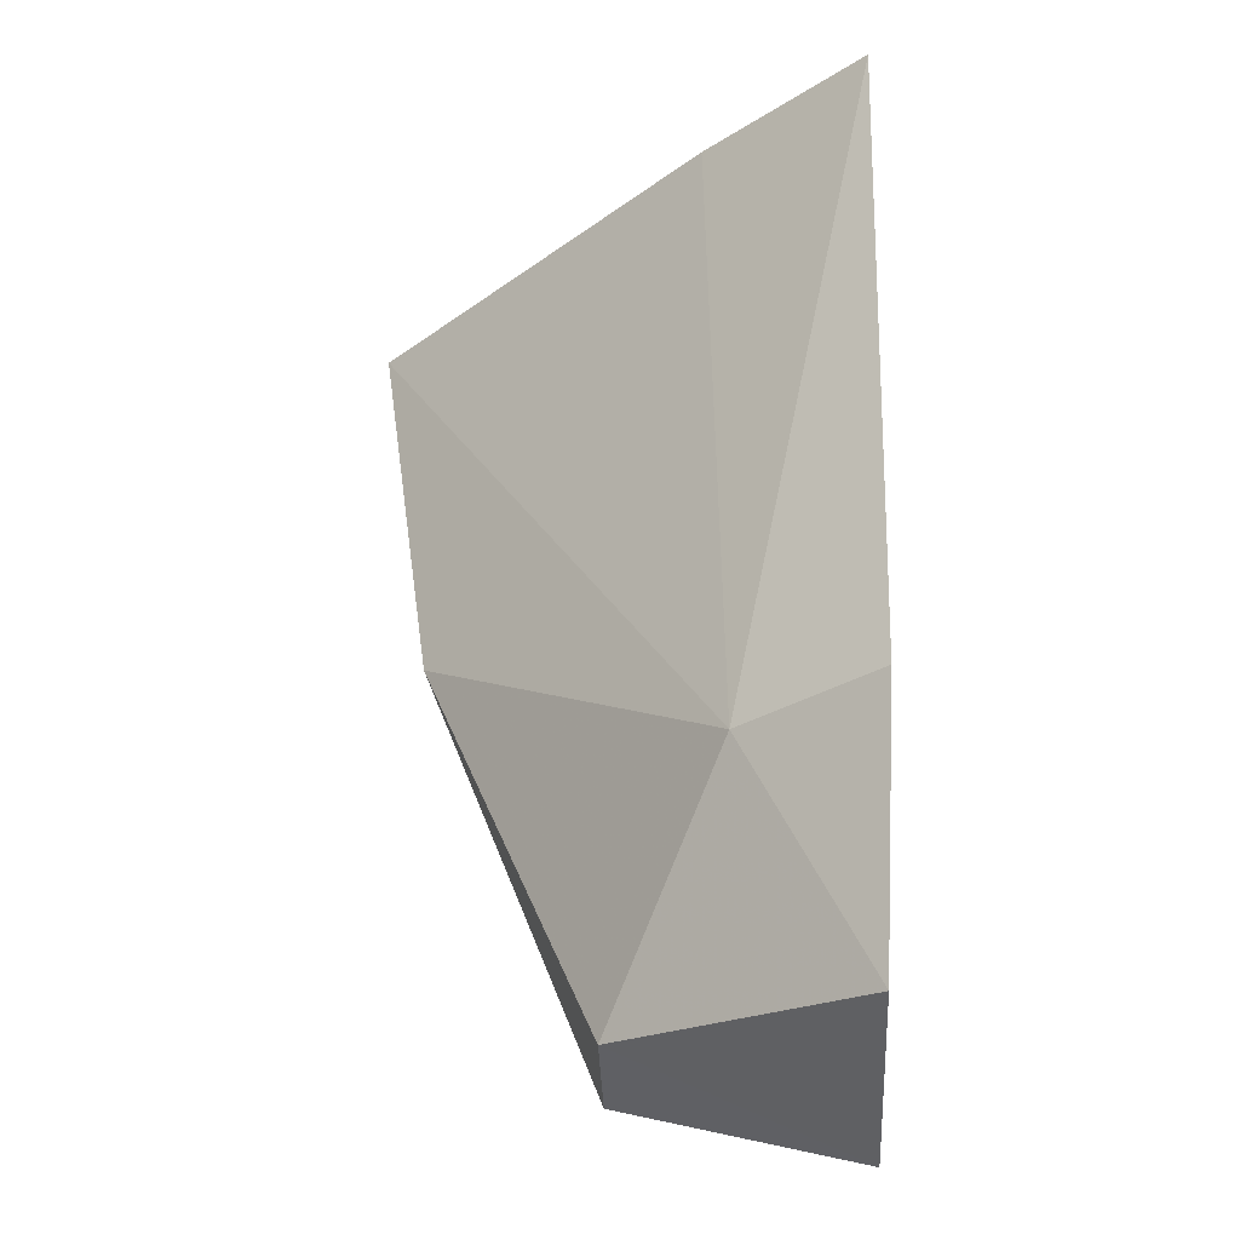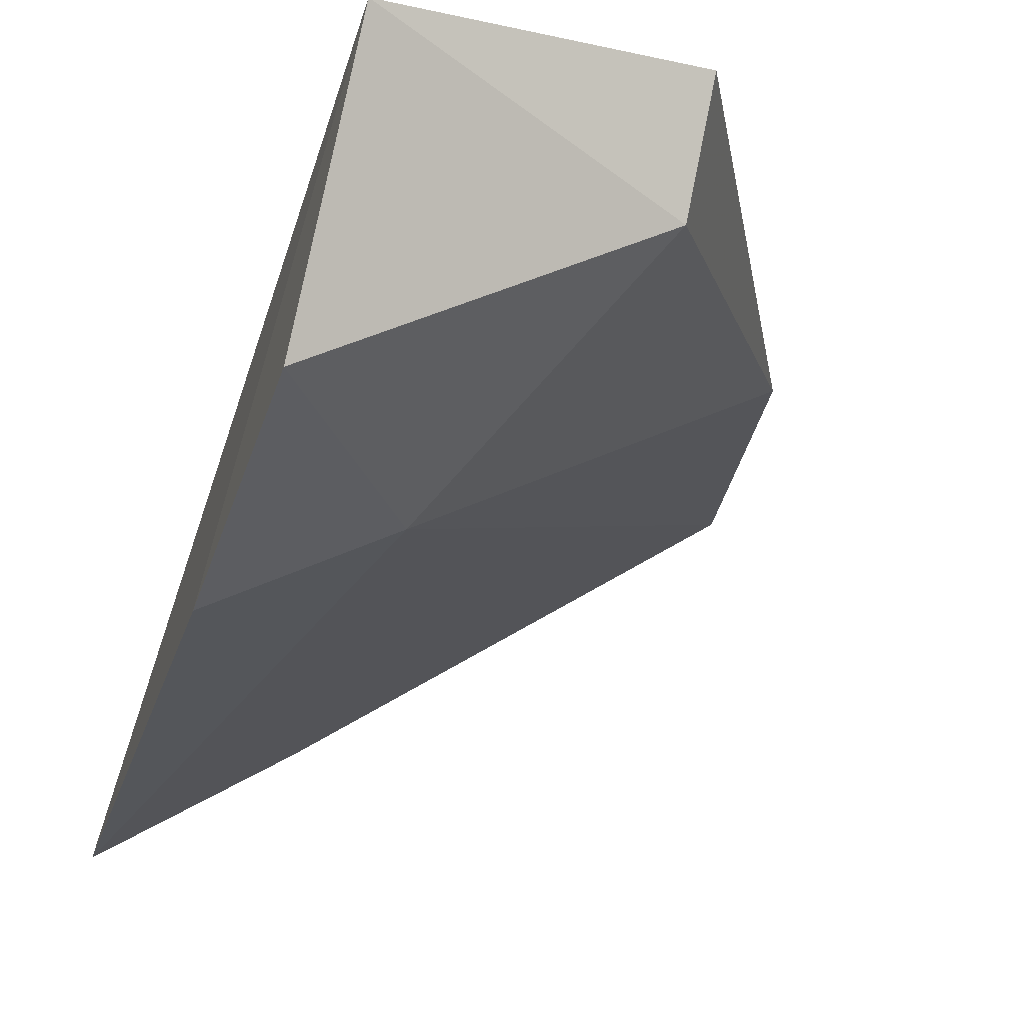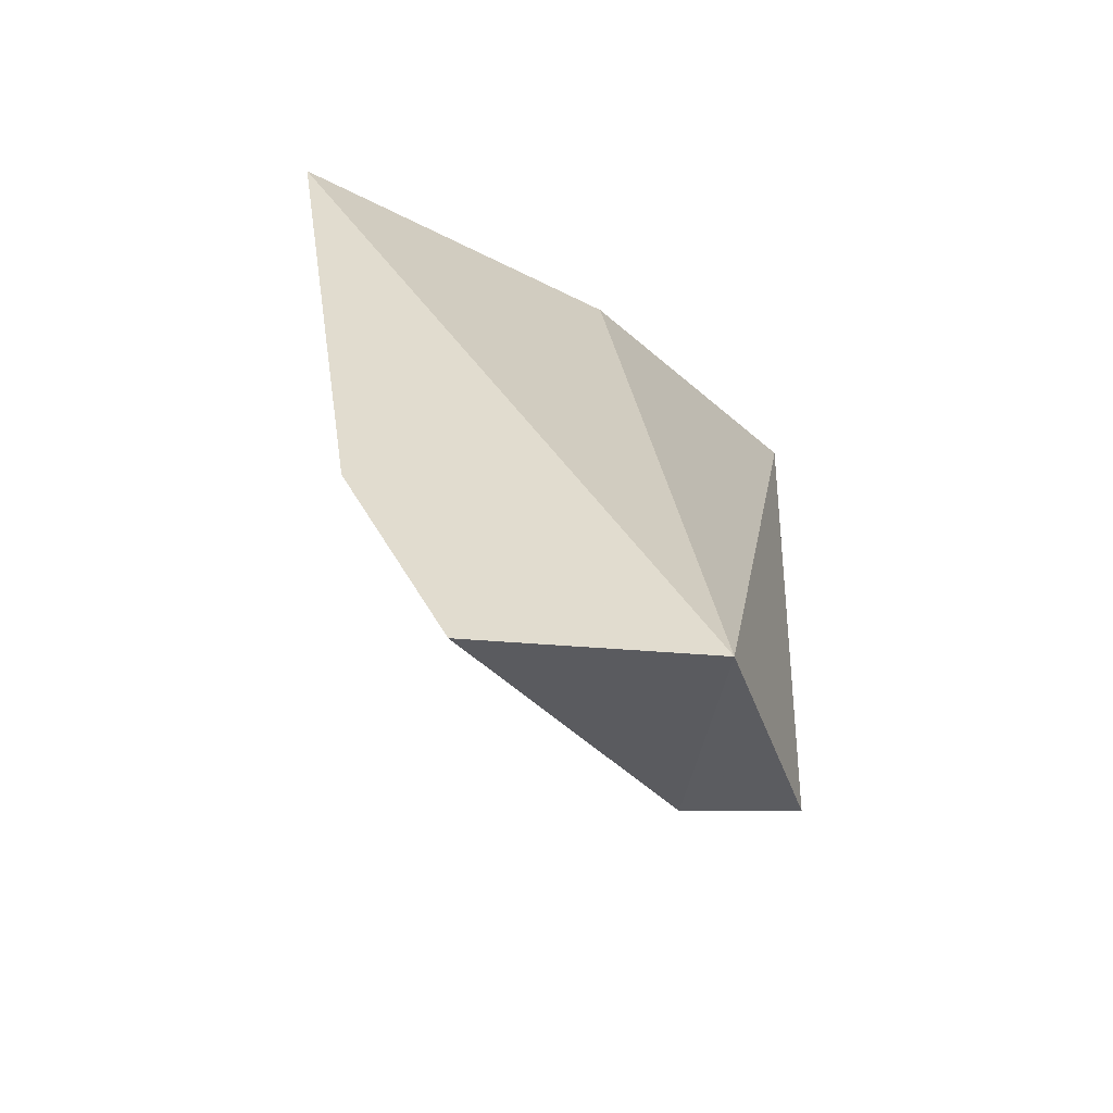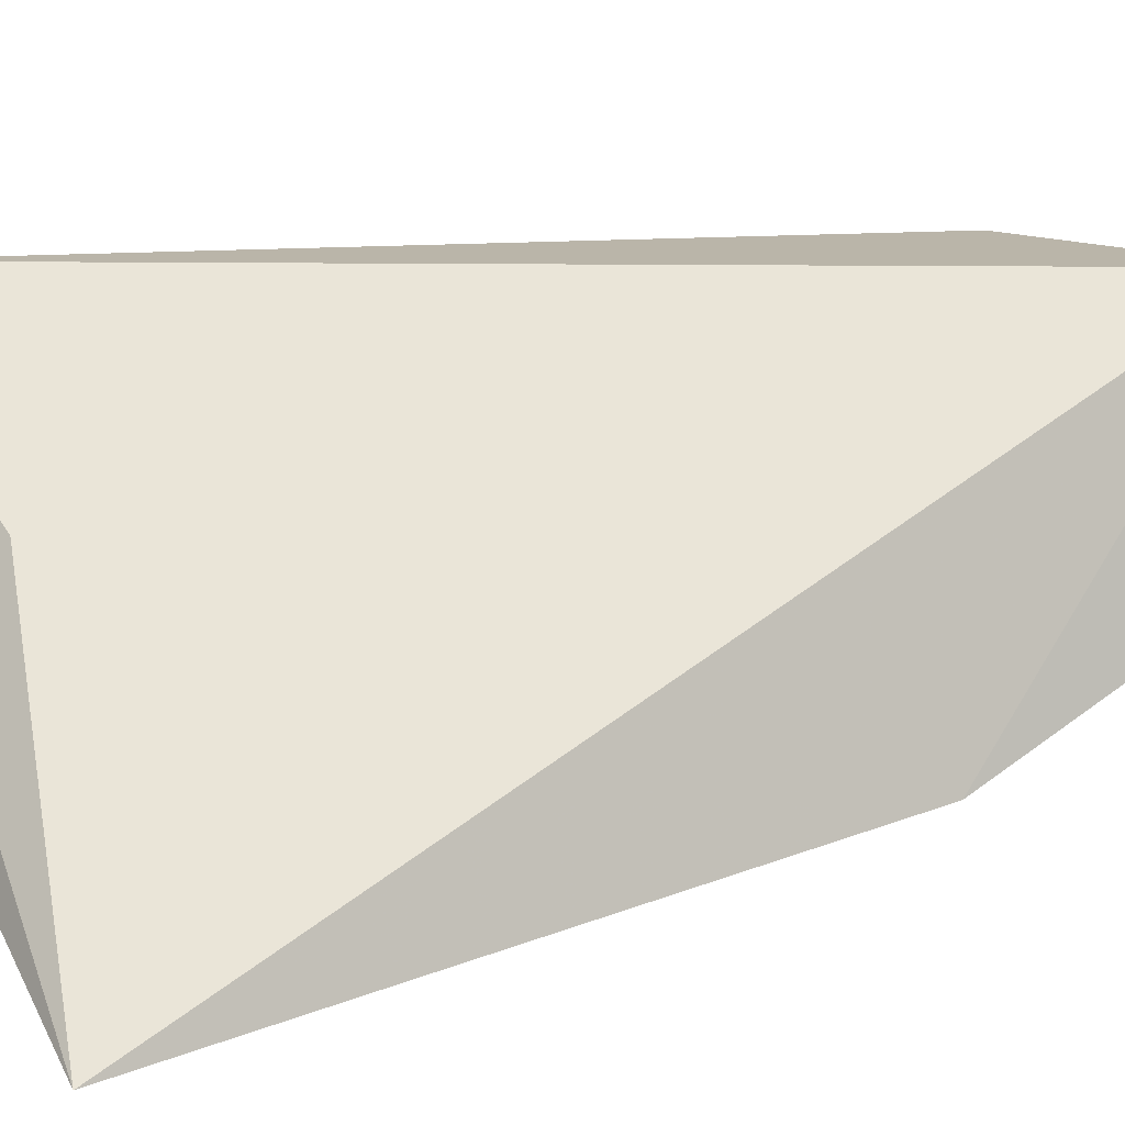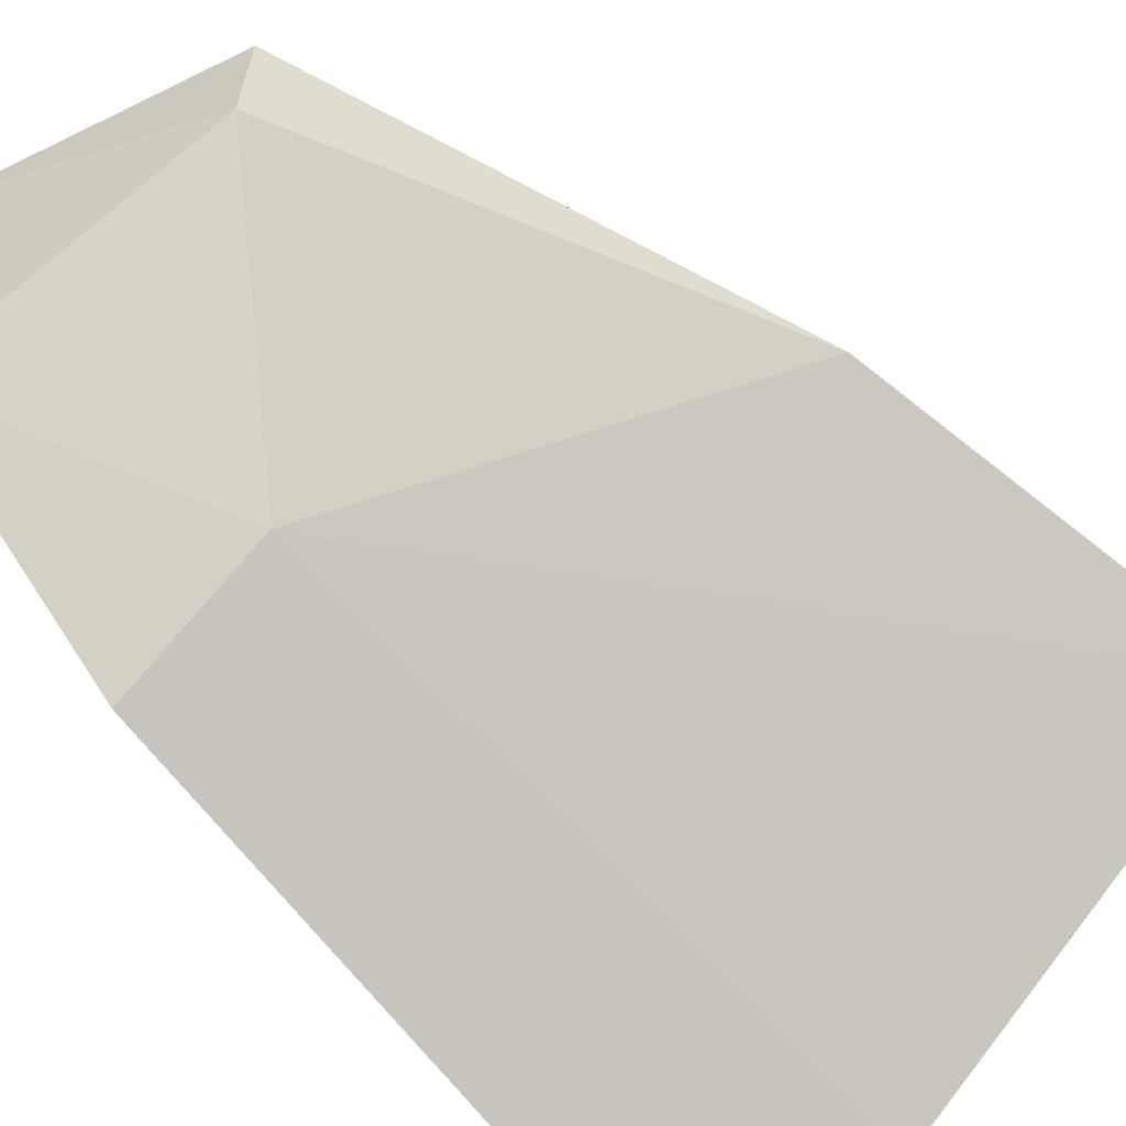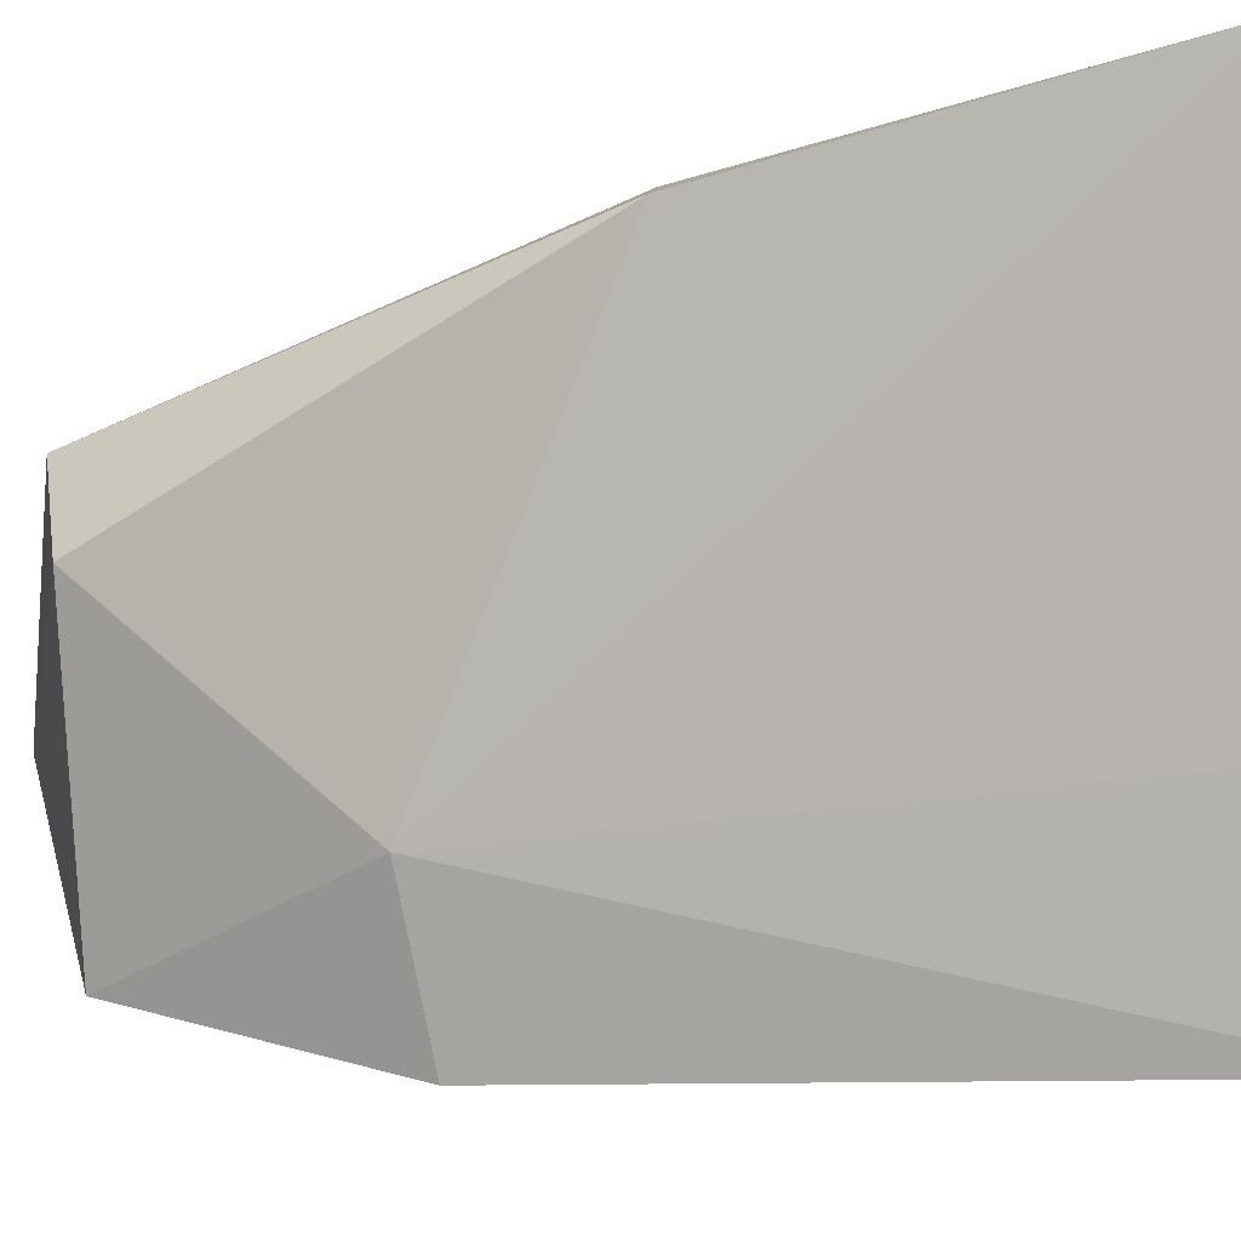
<metadata>
{"format":"obj","ext":"obj","renderer":"f3d","projection":"perspective","resolution":1024,"background":"white","views":[{"elev":-34.4,"azim":-167.3,"up":"+Y"},{"elev":-14.8,"azim":-11.3,"up":"+Z"},{"elev":-54.6,"azim":-73.4,"up":"+Y"},{"elev":12.3,"azim":-116.5,"up":"+Z"},{"elev":-69.4,"azim":43.7,"up":"+Z"},{"elev":-53.8,"azim":100.5,"up":"+Z"}]}
</metadata>
<code>
v 0.0712 -0.4484 -0.01378
v 0.09934 -0.4125 -0.01873
v 0.09978 -0.3858 -0.01318
v 0.06435 -0.3855 -0.04189
v 0.06835 -0.4446 -0.02924
v 0.1032 -0.3851 -0.0192
v 0.08086 -0.3887 -0.02307
v 0.08796 -0.443 -0.01342
v 0.06626 -0.428 -0.03618
v 0.09692 -0.4125 -0.01388
v 0.0763 -0.4282 -0.03179
v 0.07647 -0.3848 -0.03509
v 0.08666 -0.4421 -0.02064
f 7 1 3
f 7 3 4
f 7 4 1
f 8 3 1
f 9 5 1
f 9 1 4
f 10 6 3
f 10 2 6
f 10 8 2
f 10 3 8
f 11 6 2
f 11 9 4
f 11 5 9
f 12 4 3
f 12 3 6
f 12 11 4
f 12 6 11
f 13 8 1
f 13 1 5
f 13 5 11
f 13 11 2
f 13 2 8

</code>
